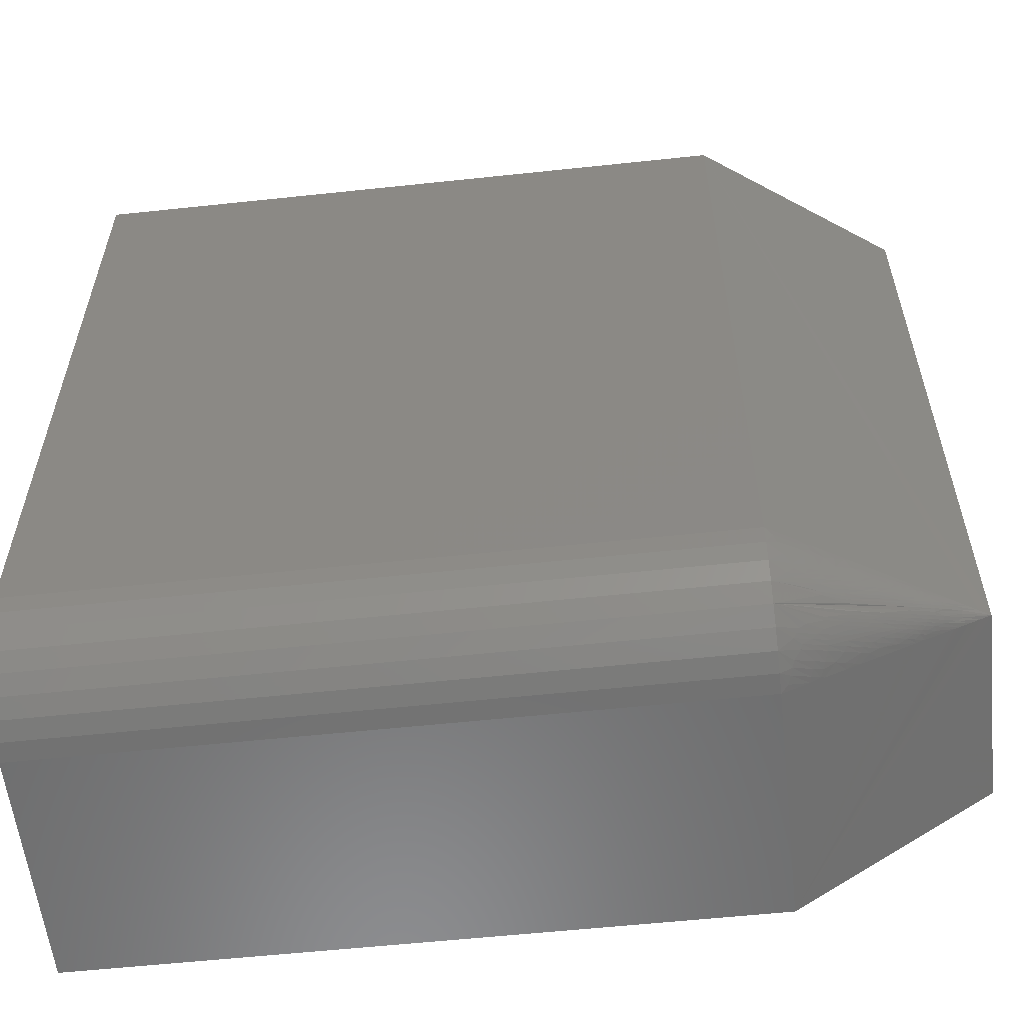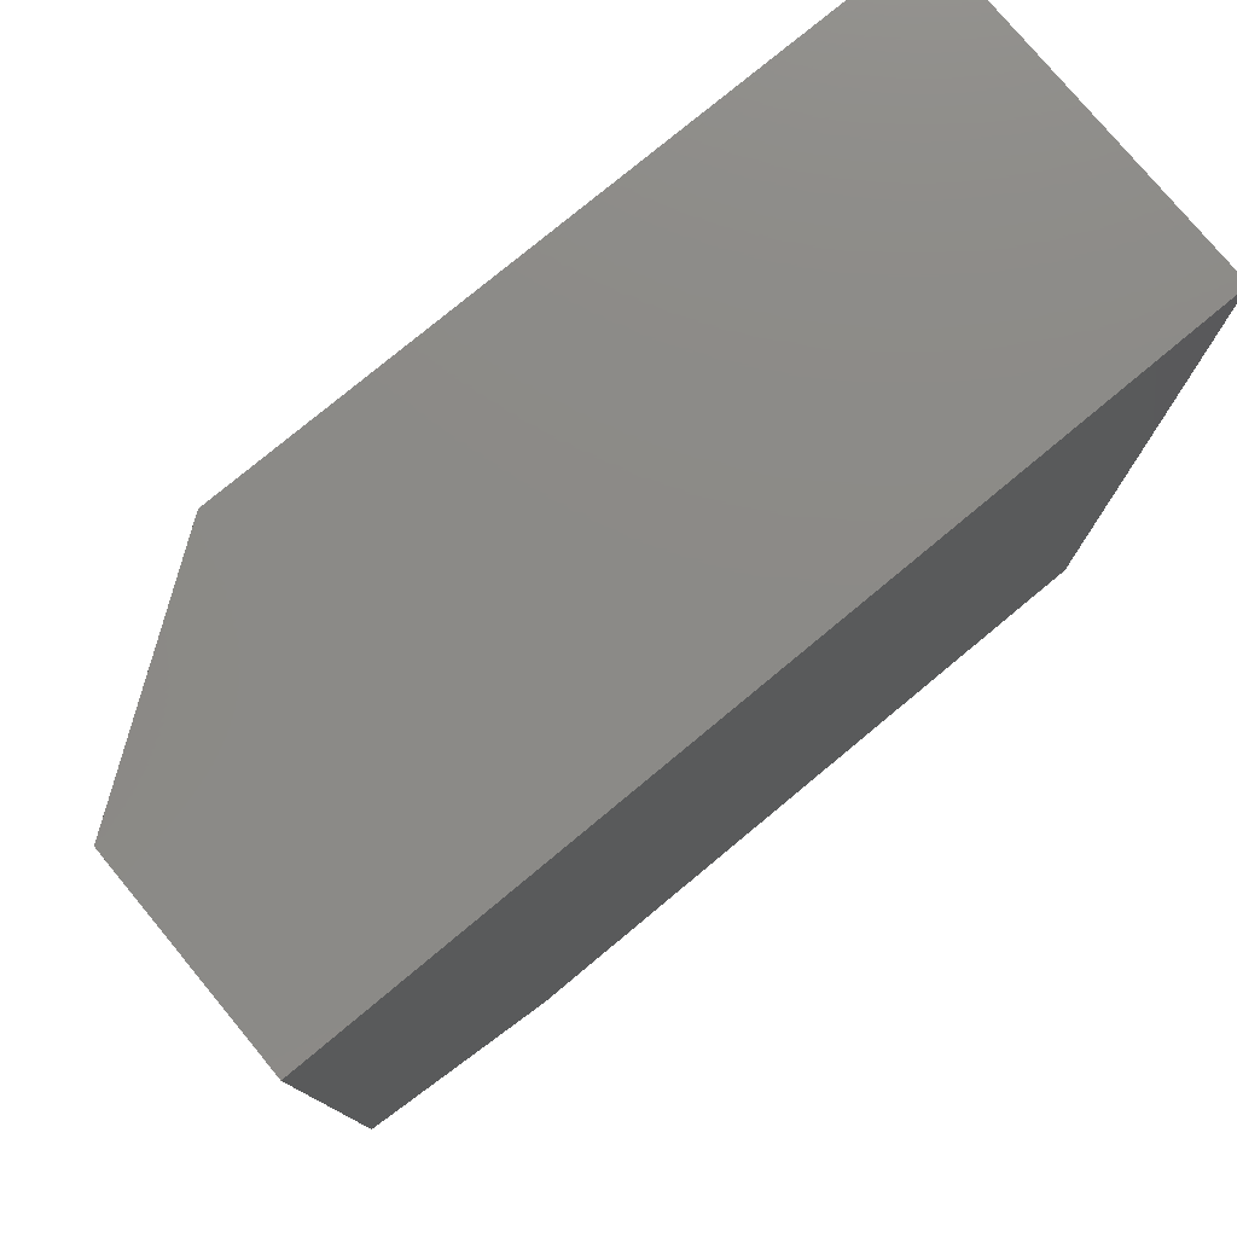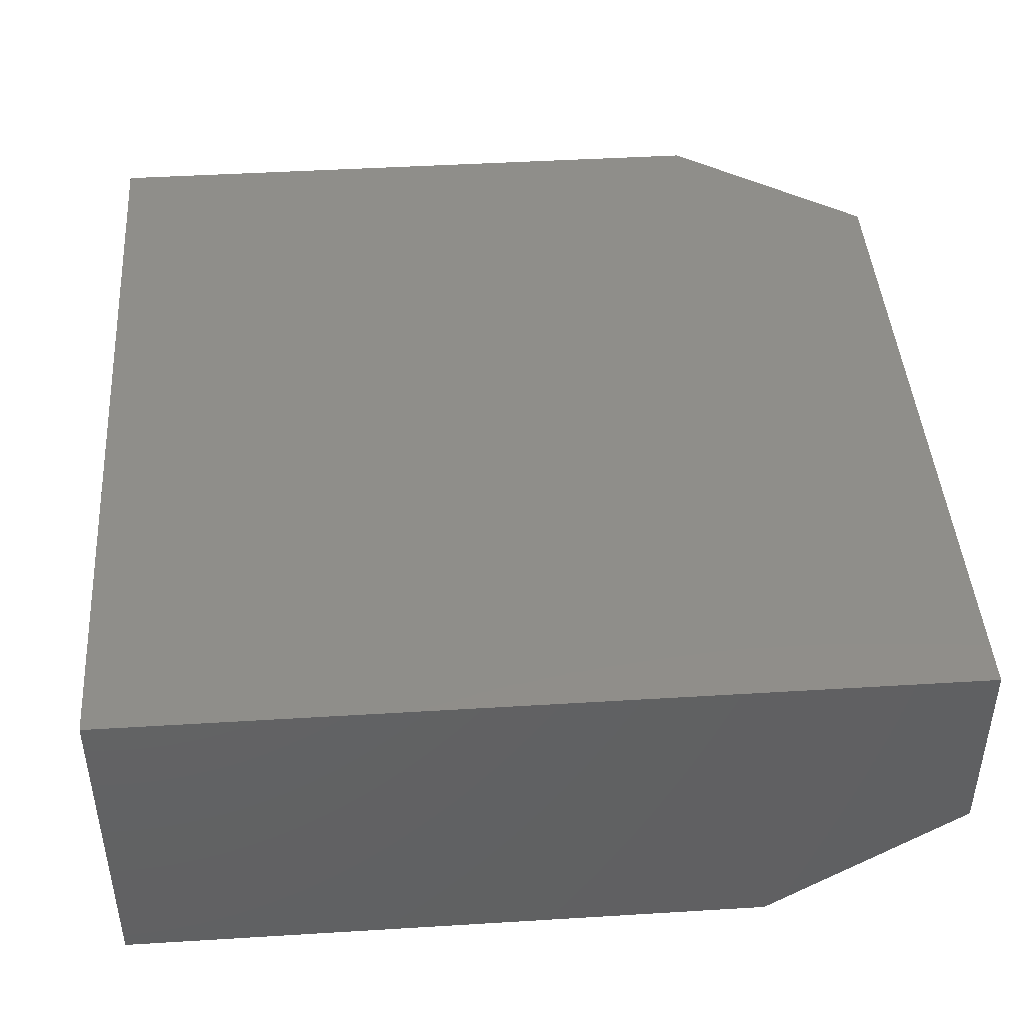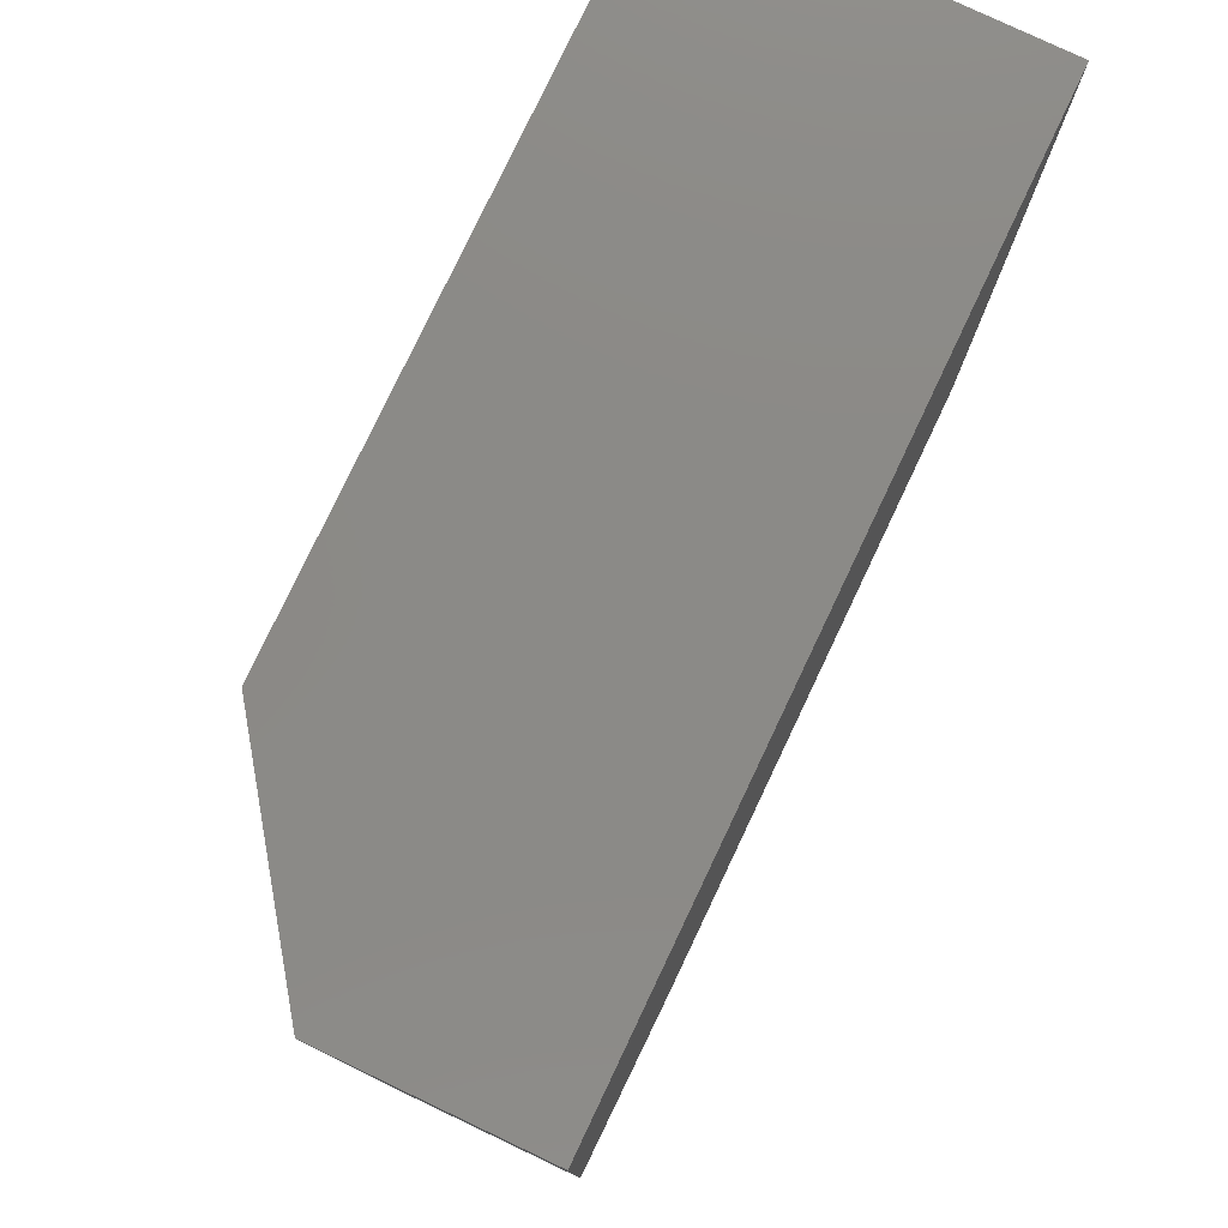
<metadata>
{"format":"stl","ext":"stl","renderer":"f3d","projection":"perspective","resolution":1024,"background":"white","views":[{"elev":-57.8,"azim":-173.7,"up":"+Y"},{"elev":77.7,"azim":-39.7,"up":"+Y"},{"elev":44.1,"azim":175.9,"up":"+Z"},{"elev":78.7,"azim":-64.6,"up":"+Y"}]}
</metadata>
<code>
# stl→obj: 278 verts, 552 faces
v -0.3906 -0.5859 0
v 0.6882 -0.5859 0
v -0.3906 -0.6179 0.003152
v 0.6882 -0.6179 0.003152
v -0.3906 -0.6487 0.01249
v 0.6882 -0.6487 0.01249
v -0.3906 -0.6771 0.02765
v 0.6882 -0.6771 0.02765
v -0.3906 -0.7019 0.04805
v 0.6882 -0.7019 0.04805
v -0.3906 -0.7224 0.07291
v 0.6882 -0.7224 0.07291
v -0.3906 -0.7375 0.1013
v 0.6882 -0.7375 0.1013
v -0.3906 -0.7468 0.1321
v 0.6882 -0.7468 0.1321
v -0.3906 -0.75 0.1641
v 0.6882 -0.75 0.1641
v -0.3906 0.6641 0
v 0.6882 0.6641 0
v -0.7109 0.6641 0.5547
v -0.7109 0.6641 0.2266
v -0.7109 -0.5234 0.5547
v -0.7109 -0.5234 0.2266
v -0.3906 -0.75 0.5547
v 0.6882 -0.75 0.5547
v 0.6882 0.6641 0.5547
v -0.6929 -0.5359 0.2232
v -0.6752 -0.5485 0.2197
v -0.6596 -0.5599 0.2165
v -0.6517 -0.5655 0.2149
v -0.6359 -0.5767 0.2118
v -0.6201 -0.5879 0.2087
v -0.6042 -0.599 0.2057
v -0.5924 -0.6074 0.2033
v -0.5805 -0.6158 0.201
v -0.5686 -0.6242 0.1987
v -0.5508 -0.6368 0.1953
v -0.5331 -0.6494 0.1918
v -0.5172 -0.6606 0.1887
v -0.5067 -0.668 0.1866
v -0.4856 -0.6829 0.1825
v -0.4697 -0.6941 0.1795
v -0.4539 -0.7053 0.1764
v -0.4328 -0.7202 0.1723
v -0.4117 -0.7351 0.1682
v -0.4117 -0.5818 0.01494
v -0.4328 -0.5777 0.02984
v -0.4539 -0.5736 0.04474
v -0.4697 -0.5705 0.05592
v -0.4856 -0.5675 0.0671
v -0.5067 -0.5634 0.08199
v -0.5172 -0.5613 0.08944
v -0.5331 -0.5582 0.1006
v -0.5508 -0.5547 0.1132
v -0.5686 -0.5513 0.1258
v -0.5805 -0.549 0.1342
v -0.5924 -0.5467 0.1426
v -0.6042 -0.5443 0.151
v -0.6201 -0.5413 0.1621
v -0.6359 -0.5382 0.1733
v -0.6517 -0.5351 0.1845
v -0.6596 -0.5335 0.1901
v -0.6752 -0.5303 0.2015
v -0.6929 -0.5268 0.2141
v -0.4014 -0.742 0.1558
v -0.4014 -0.5942 0.007963
v -0.4344 -0.7188 0.1629
v -0.4058 -0.7377 0.144
v -0.4092 -0.7336 0.1344
v -0.4848 -0.683 0.1713
v -0.4706 -0.6925 0.1618
v -0.4121 -0.7292 0.1251
v -0.4232 -0.7178 0.1166
v -0.5359 -0.6465 0.1779
v -0.5213 -0.6571 0.1772
v -0.5659 -0.6257 0.1887
v -0.5777 -0.6169 0.1876
v -0.4137 -0.717 0.0974
v -0.4185 -0.7109 0.09353
v -0.4247 -0.7141 0.1103
v -0.6237 -0.5849 0.2013
v -0.608 -0.596 0.1985
v -0.6426 -0.5713 0.2067
v -0.634 -0.577 0.201
v -0.6349 -0.5751 0.1963
v -0.659 -0.5575 0.2073
v -0.6655 -0.5507 0.2067
v -0.6591 -0.5426 0.1925
v -0.6655 -0.5433 0.1993
v -0.6349 -0.5537 0.1749
v -0.6426 -0.5433 0.1787
v -0.6237 -0.5487 0.1651
v -0.6341 -0.549 0.173
v -0.4942 -0.6384 0.09673
v -0.4597 -0.6538 0.07474
v -0.4944 -0.6423 0.1003
v -0.4939 -0.6349 0.09371
v -0.608 -0.5515 0.154
v -0.5659 -0.5613 0.1243
v -0.5899 -0.5544 0.1411
v -0.4137 -0.6526 0.03296
v -0.4247 -0.6397 0.0359
v -0.4121 -0.6249 0.02082
v -0.4092 -0.6156 0.0164
v -0.4232 -0.6334 0.0322
v -0.4848 -0.5787 0.06699
v -0.4706 -0.5882 0.05752
v -0.4525 -0.5877 0.04434
v -0.4058 -0.606 0.01232
v -0.4344 -0.5871 0.03125
v -0.4485 -0.7091 0.1726
v -0.4525 -0.7057 0.1623
v -0.499 -0.6734 0.1809
v -0.4416 -0.7111 0.1432
v -0.4606 -0.6956 0.1388
v -0.4561 -0.7018 0.1525
v -0.4851 -0.6804 0.154
v -0.5093 -0.665 0.1694
v -0.4398 -0.7024 0.112
v -0.4436 -0.7032 0.1212
v -0.4624 -0.6921 0.1323
v -0.4645 -0.6882 0.1263
v -0.489 -0.6737 0.1407
v -0.4872 -0.6772 0.1472
v -0.5568 -0.6317 0.1827
v -0.4483 -0.6944 0.1101
v -0.4695 -0.6823 0.1222
v -0.4906 -0.6701 0.1344
v -0.5156 -0.6553 0.1492
v -0.5138 -0.6588 0.1557
v -0.5261 -0.6512 0.1632
v -0.5404 -0.6404 0.1641
v -0.5383 -0.6436 0.1709
v -0.6019 -0.6007 0.2038
v -0.5899 -0.6089 0.1956
v -0.4238 -0.7043 0.09018
v -0.458 -0.6854 0.1091
v -0.4763 -0.6721 0.1142
v -0.4919 -0.6662 0.1283
v -0.5421 -0.6368 0.1577
v -0.5255 -0.6467 0.1478
v -0.5612 -0.6254 0.1691
v -0.5592 -0.6287 0.1758
v -0.5685 -0.6228 0.1816
v -0.58 -0.6139 0.1807
v -0.599 -0.6019 0.1926
v -0.5895 -0.6079 0.1866
v -0.4333 -0.6959 0.09034
v -0.4593 -0.6783 0.09975
v -0.4987 -0.6594 0.1269
v -0.5211 -0.6466 0.1397
v -0.5433 -0.6337 0.1526
v -0.5816 -0.611 0.1752
v -0.5689 -0.6186 0.1676
v -0.592 -0.6048 0.1815
v -0.6024 -0.5984 0.1878
v -0.6109 -0.5932 0.1931
v -0.6192 -0.5879 0.1984
v -0.4935 -0.6592 0.1188
v -0.5274 -0.64 0.138
v -0.5443 -0.6303 0.1476
v -0.5999 -0.598 0.18
v -0.6085 -0.593 0.185
v -0.6211 -0.5853 0.1927
v -0.5914 -0.603 0.175
v -0.6009 -0.5955 0.1759
v -0.5836 -0.6053 0.1661
v -0.4939 -0.6563 0.1151
v -0.4942 -0.6533 0.1116
v -0.4597 -0.6753 0.09616
v -0.5279 -0.6372 0.1343
v -0.5453 -0.6246 0.1402
v -0.5448 -0.6275 0.1439
v -0.5707 -0.6127 0.1587
v -0.5842 -0.6025 0.1623
v -0.6353 -0.573 0.1918
v -0.6223 -0.583 0.1884
v -0.6016 -0.5928 0.1721
v -0.6108 -0.5846 0.1728
v -0.5846 -0.5991 0.1583
v -0.6103 -0.5879 0.1769
v -0.638 -0.5687 0.1888
v -0.5847 -0.5955 0.1545
v -0.5456 -0.6211 0.1363
v -0.624 -0.5738 0.1762
v -0.6238 -0.5773 0.1801
v -0.6658 -0.5472 0.2028
v -0.6108 -0.5772 0.1654
v -0.5846 -0.5917 0.1509
v -0.6238 -0.5699 0.1727
v -0.638 -0.5612 0.1813
v -0.6103 -0.5731 0.1621
v -0.6016 -0.5779 0.1572
v -0.5279 -0.6157 0.1128
v -0.5448 -0.6061 0.1225
v -0.5453 -0.6098 0.1254
v -0.5707 -0.5913 0.1373
v -0.5836 -0.5839 0.1447
v -0.5842 -0.5877 0.1475
v -0.6354 -0.5582 0.177
v -0.6223 -0.5616 0.167
v -0.5999 -0.57 0.152
v -0.5914 -0.575 0.147
v -0.6009 -0.5741 0.1545
v -0.6211 -0.5573 0.1647
v -0.4593 -0.6503 0.07175
v -0.458 -0.6409 0.06459
v -0.4333 -0.6597 0.05409
v -0.4763 -0.6358 0.07791
v -0.4935 -0.6312 0.09077
v -0.4987 -0.6231 0.09062
v -0.5211 -0.6103 0.1034
v -0.5274 -0.612 0.11
v -0.5433 -0.5974 0.1163
v -0.5443 -0.6024 0.1197
v -0.6024 -0.5622 0.1516
v -0.592 -0.5685 0.1452
v -0.6085 -0.565 0.157
v -0.6109 -0.5569 0.1568
v -0.6192 -0.5516 0.1621
v -0.4238 -0.6598 0.04566
v -0.4919 -0.6217 0.08383
v -0.5421 -0.5923 0.1132
v -0.5255 -0.6022 0.1033
v -0.58 -0.5693 0.1361
v -0.5612 -0.5809 0.1246
v -0.5689 -0.5824 0.1314
v -0.5816 -0.5748 0.139
v -0.599 -0.5574 0.1481
v -0.5895 -0.5634 0.1421
v -0.4483 -0.6399 0.05563
v -0.4185 -0.6565 0.03905
v -0.4695 -0.6278 0.06773
v -0.4906 -0.6156 0.07994
v -0.5404 -0.5859 0.1096
v -0.5156 -0.6008 0.09469
v -0.5685 -0.5684 0.1272
v -0.5592 -0.5742 0.1213
v -0.5777 -0.5624 0.1331
v -0.6019 -0.5462 0.1493
v -0.4398 -0.638 0.04758
v -0.4645 -0.6237 0.06183
v -0.489 -0.6093 0.07627
v -0.5261 -0.5868 0.09878
v -0.5138 -0.5943 0.09122
v -0.5383 -0.5791 0.1064
v -0.4436 -0.6288 0.04682
v -0.4624 -0.6177 0.05787
v -0.4872 -0.6028 0.07282
v -0.4416 -0.6068 0.03894
v -0.442 -0.6224 0.04324
v -0.4851 -0.596 0.06959
v -0.4606 -0.6112 0.05444
v -0.5093 -0.5806 0.08502
v -0.499 -0.5691 0.0766
v -0.5213 -0.5728 0.09287
v -0.4485 -0.5774 0.04091
v -0.4944 -0.6497 0.1077
v -0.5456 -0.6137 0.1289
v -0.5359 -0.5721 0.1035
v -0.5568 -0.5673 0.1183
v -0.5239 -0.5799 0.09569
v -0.4382 -0.7151 0.1529
v -0.442 -0.7068 0.1276
v -0.5239 -0.6543 0.1701
v -0.5117 -0.662 0.1624
v -0.5828 -0.608 0.17
v -0.57 -0.6154 0.1626
v -0.6095 -0.5906 0.1809
v -0.6232 -0.5805 0.1843
v -0.6232 -0.5657 0.1695
v -0.6095 -0.5691 0.1594
v -0.5828 -0.58 0.142
v -0.57 -0.5874 0.1346
v -0.5117 -0.5876 0.08799
v -0.4561 -0.5975 0.04817
v -0.4382 -0.5971 0.0349
f 1 2 3
f 3 2 4
f 3 4 5
f 5 4 6
f 5 6 7
f 7 6 8
f 7 8 9
f 9 8 10
f 9 10 11
f 11 10 12
f 11 12 13
f 13 12 14
f 13 14 15
f 15 14 16
f 15 16 17
f 17 16 18
f 1 19 2
f 2 19 20
f 21 22 23
f 23 22 24
f 25 17 26
f 26 17 18
f 27 21 26
f 26 21 23
f 26 23 25
f 27 20 21
f 21 20 19
f 21 19 22
f 25 23 24
f 25 24 28
f 25 28 29
f 25 29 30
f 25 30 31
f 25 31 32
f 25 32 33
f 25 33 34
f 25 34 35
f 25 35 36
f 25 36 37
f 25 37 38
f 25 38 39
f 25 39 40
f 25 40 41
f 25 41 42
f 25 42 43
f 25 43 44
f 25 44 45
f 25 45 46
f 25 46 17
f 19 1 47
f 19 47 48
f 19 48 49
f 19 49 50
f 19 50 51
f 19 51 52
f 19 52 53
f 19 53 54
f 19 54 55
f 19 55 56
f 19 56 57
f 19 57 58
f 19 58 59
f 19 59 60
f 19 60 61
f 19 61 62
f 19 62 63
f 19 63 64
f 19 64 65
f 19 65 24
f 19 24 22
f 46 66 17
f 66 15 17
f 3 67 1
f 67 47 1
f 45 68 69
f 66 45 69
f 66 46 45
f 69 70 15
f 66 69 15
f 42 71 72
f 72 43 42
f 72 44 43
f 73 74 13
f 70 73 13
f 15 70 13
f 75 39 38
f 39 75 76
f 37 77 75
f 75 38 37
f 77 35 78
f 77 36 35
f 79 80 11
f 13 79 11
f 74 79 13
f 81 79 74
f 32 82 83
f 83 33 32
f 31 84 85
f 82 31 85
f 82 32 31
f 30 86 84
f 84 31 30
f 29 87 86
f 86 30 29
f 28 88 87
f 87 29 28
f 65 64 89
f 90 65 89
f 64 63 91
f 89 64 91
f 63 62 92
f 91 63 92
f 62 61 93
f 92 62 93
f 94 92 93
f 95 96 97
f 98 96 95
f 61 60 99
f 93 61 99
f 58 57 100
f 101 58 100
f 102 103 5
f 104 105 3
f 5 104 3
f 5 106 104
f 50 107 51
f 50 108 107
f 108 49 109
f 110 67 3
f 48 47 67
f 111 48 67
f 110 111 67
f 112 68 45
f 44 112 45
f 44 72 113
f 41 114 42
f 74 73 115
f 116 117 72
f 72 118 116
f 71 118 72
f 41 119 114
f 76 119 41
f 40 76 41
f 40 39 76
f 120 79 81
f 121 120 81
f 120 121 122
f 122 123 120
f 124 123 122
f 125 124 122
f 77 126 75
f 37 36 77
f 80 79 120
f 120 127 80
f 127 120 123
f 123 128 127
f 129 128 123
f 124 129 123
f 130 131 132
f 132 133 130
f 134 133 132
f 35 135 136
f 34 135 35
f 11 80 137
f 137 80 127
f 127 138 137
f 138 127 128
f 128 139 138
f 129 140 128
f 141 142 130
f 133 141 130
f 143 144 145
f 145 146 143
f 78 146 145
f 147 148 136
f 135 147 136
f 147 135 34
f 34 83 147
f 34 33 83
f 149 137 138
f 138 150 149
f 139 128 140
f 140 151 139
f 152 151 140
f 153 152 142
f 141 153 142
f 154 155 143
f 146 154 143
f 156 148 147
f 147 157 156
f 157 147 83
f 83 158 157
f 159 158 83
f 82 159 83
f 150 138 139
f 160 150 139
f 151 160 139
f 160 151 152
f 152 161 160
f 162 161 152
f 153 162 152
f 157 163 156
f 164 163 157
f 158 164 157
f 165 164 158
f 159 165 158
f 165 159 82
f 82 85 165
f 166 167 168
f 163 167 166
f 85 86 165
f 85 84 86
f 169 170 171
f 170 169 172
f 172 173 170
f 174 173 172
f 173 174 175
f 175 176 173
f 168 176 175
f 86 177 178
f 177 86 87
f 179 180 181
f 182 180 179
f 87 88 183
f 181 184 185
f 184 181 180
f 180 186 184
f 187 186 180
f 186 187 183
f 183 188 186
f 88 188 183
f 189 190 184
f 191 189 184
f 186 191 184
f 192 191 186
f 90 192 186
f 188 90 186
f 193 194 190
f 189 193 190
f 90 89 192
f 195 98 95
f 196 195 95
f 197 196 95
f 198 196 197
f 199 198 197
f 200 199 197
f 201 91 202
f 201 89 91
f 203 204 199
f 205 203 199
f 91 94 206
f 94 91 92
f 207 208 209
f 210 207 211
f 211 212 210
f 213 212 211
f 214 213 211
f 215 213 214
f 216 215 214
f 203 217 218
f 217 203 219
f 219 220 217
f 221 220 219
f 206 221 219
f 93 221 206
f 94 93 206
f 208 222 209
f 208 207 210
f 223 208 210
f 212 223 210
f 223 212 213
f 224 225 213
f 215 224 213
f 226 227 228
f 229 226 228
f 230 231 218
f 217 230 218
f 99 230 217
f 220 99 217
f 99 220 221
f 221 93 99
f 232 233 222
f 208 232 222
f 234 232 208
f 235 234 208
f 223 235 208
f 236 237 225
f 224 236 225
f 238 239 227
f 240 238 227
f 226 240 227
f 101 231 230
f 230 241 101
f 59 241 230
f 99 59 230
f 59 99 60
f 242 102 233
f 232 242 233
f 243 242 232
f 234 243 232
f 244 243 234
f 235 244 234
f 245 246 237
f 247 245 237
f 236 247 237
f 241 58 101
f 241 59 58
f 103 102 242
f 242 248 103
f 249 248 242
f 243 249 242
f 250 249 243
f 57 56 100
f 251 104 106
f 106 252 251
f 253 108 254
f 253 107 108
f 255 52 256
f 52 255 257
f 257 53 52
f 53 257 54
f 256 52 51
f 110 3 105
f 49 108 50
f 48 111 258
f 258 49 48
f 24 65 90
f 24 90 188
f 24 188 88
f 24 88 28
f 9 11 137
f 9 137 149
f 9 149 150
f 9 150 171
f 9 171 170
f 9 170 259
f 9 259 185
f 9 185 184
f 9 184 190
f 9 190 260
f 9 260 97
f 9 97 96
f 7 9 96
f 7 96 207
f 7 207 209
f 7 209 222
f 7 222 233
f 7 233 102
f 7 102 5
f 261 247 262
f 261 262 100
f 261 100 56
f 261 56 55
f 261 55 54
f 261 54 257
f 261 257 263
f 44 113 112
f 112 113 264
f 112 264 68
f 68 264 70
f 68 70 69
f 72 117 113
f 113 117 115
f 113 115 264
f 264 115 73
f 264 73 70
f 74 115 265
f 265 115 117
f 265 117 116
f 42 114 71
f 71 114 119
f 71 119 118
f 75 266 76
f 76 266 267
f 76 267 119
f 119 267 125
f 119 125 118
f 118 125 122
f 118 122 116
f 116 122 121
f 116 121 265
f 265 121 81
f 265 81 74
f 126 134 75
f 75 134 132
f 75 132 266
f 266 132 131
f 266 131 267
f 267 131 124
f 267 124 125
f 152 140 142
f 142 140 129
f 142 129 130
f 130 129 124
f 130 124 131
f 78 145 77
f 77 145 144
f 77 144 126
f 126 144 133
f 126 133 134
f 153 141 155
f 155 141 143
f 141 133 143
f 143 133 144
f 35 136 78
f 78 136 148
f 78 148 146
f 146 148 156
f 146 156 154
f 163 166 156
f 156 166 268
f 156 268 154
f 154 268 269
f 154 269 155
f 155 269 162
f 155 162 153
f 166 168 268
f 268 168 175
f 268 175 269
f 269 175 174
f 269 174 162
f 162 174 172
f 162 172 161
f 161 172 169
f 161 169 160
f 160 169 171
f 160 171 150
f 86 178 165
f 165 178 270
f 165 270 164
f 164 270 167
f 164 167 163
f 177 271 178
f 178 271 182
f 178 182 270
f 270 182 179
f 270 179 167
f 167 179 176
f 167 176 168
f 179 181 176
f 176 181 185
f 176 185 173
f 173 185 259
f 173 259 170
f 87 183 177
f 177 183 187
f 177 187 271
f 271 187 180
f 271 180 182
f 194 200 190
f 190 200 197
f 190 197 260
f 260 197 95
f 260 95 97
f 89 201 192
f 192 201 272
f 192 272 191
f 191 272 193
f 191 193 189
f 201 202 272
f 272 202 273
f 272 273 193
f 193 273 205
f 193 205 194
f 194 205 199
f 194 199 200
f 204 274 199
f 199 274 275
f 199 275 198
f 198 275 216
f 198 216 196
f 196 216 214
f 196 214 195
f 195 214 211
f 195 211 98
f 98 211 207
f 98 207 96
f 91 206 202
f 202 206 219
f 202 219 273
f 273 219 203
f 273 203 205
f 203 218 204
f 204 218 229
f 204 229 274
f 274 229 228
f 274 228 275
f 275 228 215
f 275 215 216
f 236 224 239
f 239 224 227
f 224 215 227
f 227 215 228
f 100 240 101
f 101 240 226
f 101 226 231
f 231 226 229
f 231 229 218
f 213 225 223
f 223 225 237
f 223 237 235
f 235 237 246
f 235 246 244
f 240 100 238
f 238 100 262
f 238 262 239
f 239 262 247
f 239 247 236
f 243 244 250
f 250 244 246
f 250 246 276
f 276 246 245
f 276 245 263
f 263 245 247
f 263 247 261
f 5 103 106
f 106 103 248
f 106 248 252
f 252 248 249
f 252 249 254
f 254 249 250
f 254 250 253
f 253 250 276
f 253 276 255
f 255 276 263
f 255 263 257
f 108 277 254
f 254 277 251
f 254 251 252
f 51 107 256
f 256 107 253
f 256 253 255
f 108 109 277
f 277 109 278
f 277 278 251
f 251 278 105
f 251 105 104
f 49 258 109
f 109 258 111
f 109 111 278
f 278 111 110
f 278 110 105
f 18 16 26
f 2 20 27
f 2 27 26
f 2 26 16
f 2 16 14
f 2 14 12
f 2 12 10
f 2 10 8
f 2 8 6
f 2 6 4

</code>
